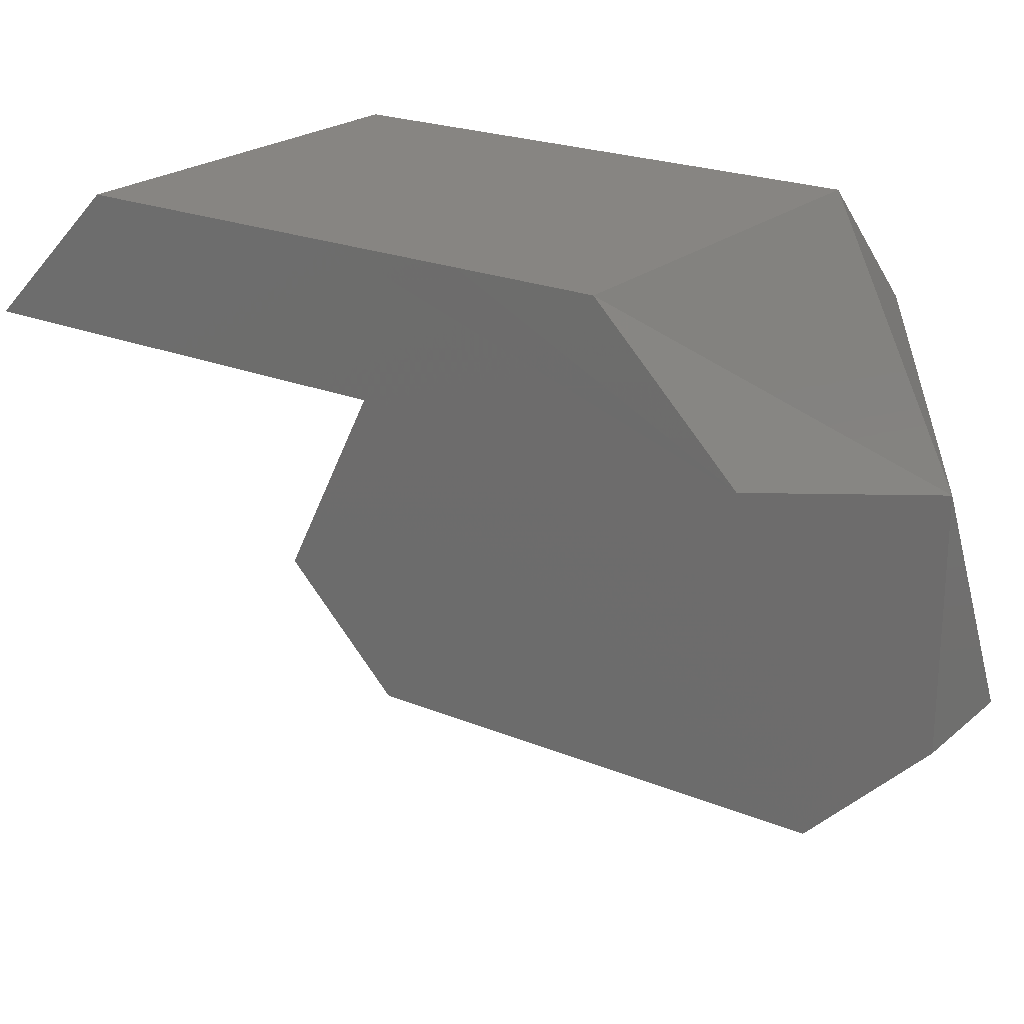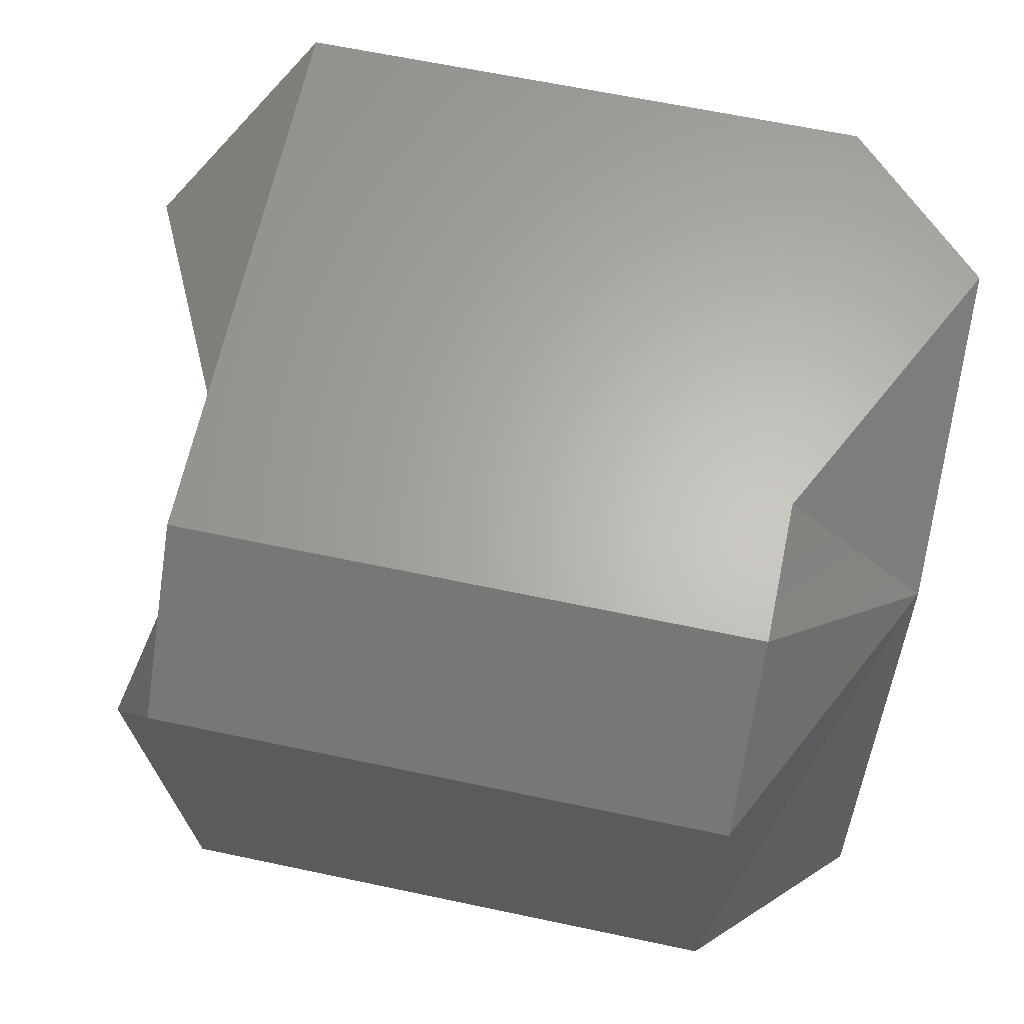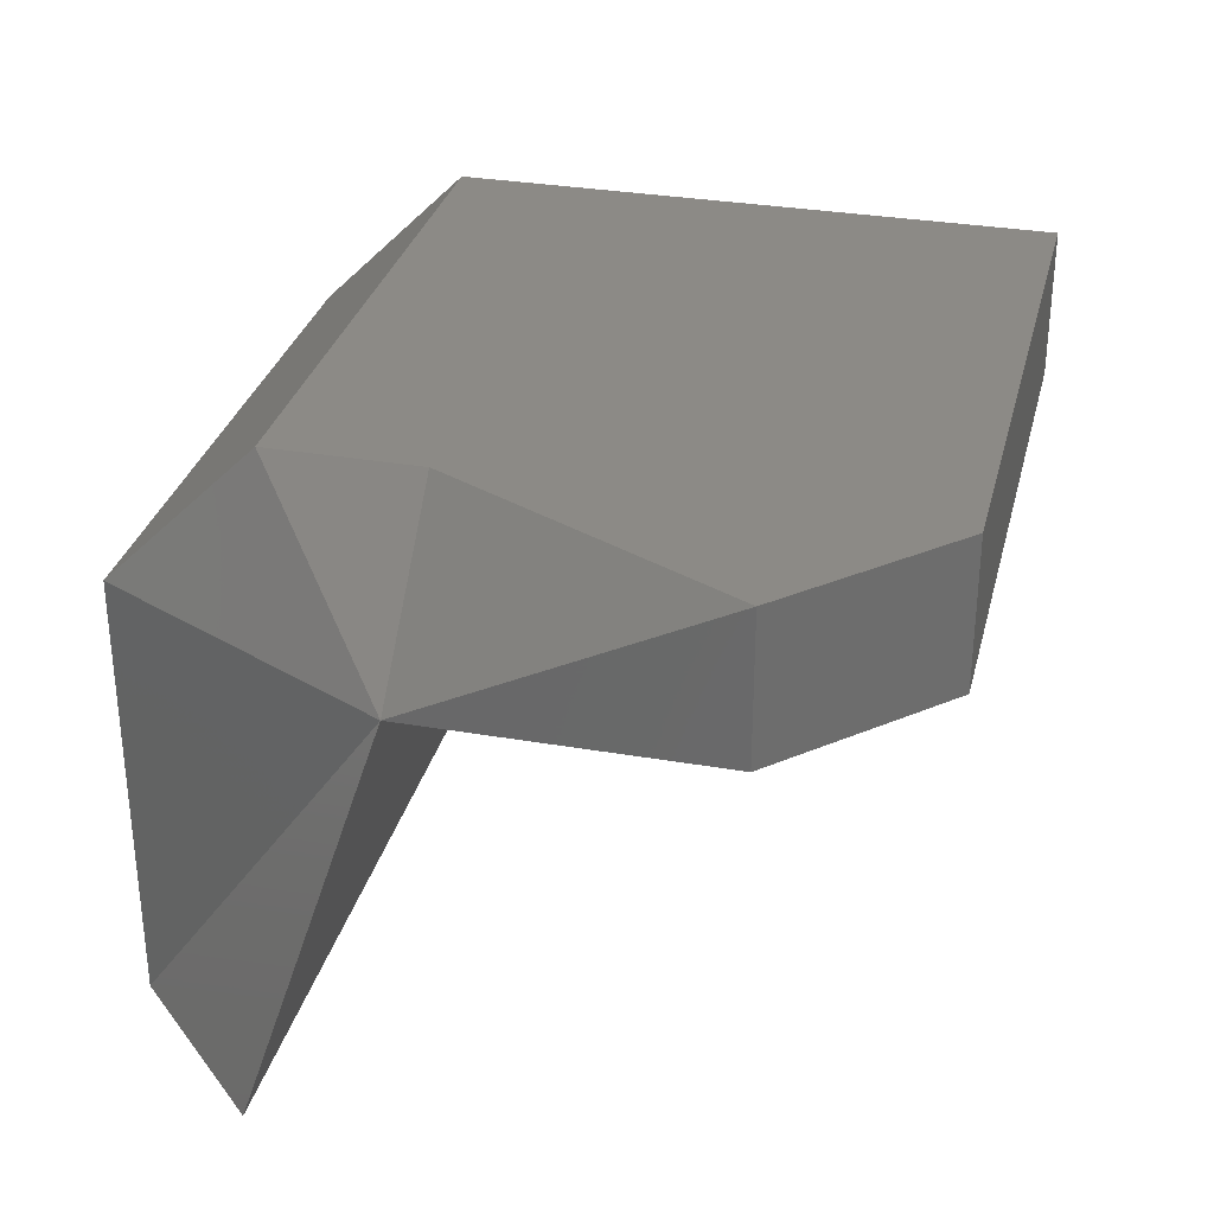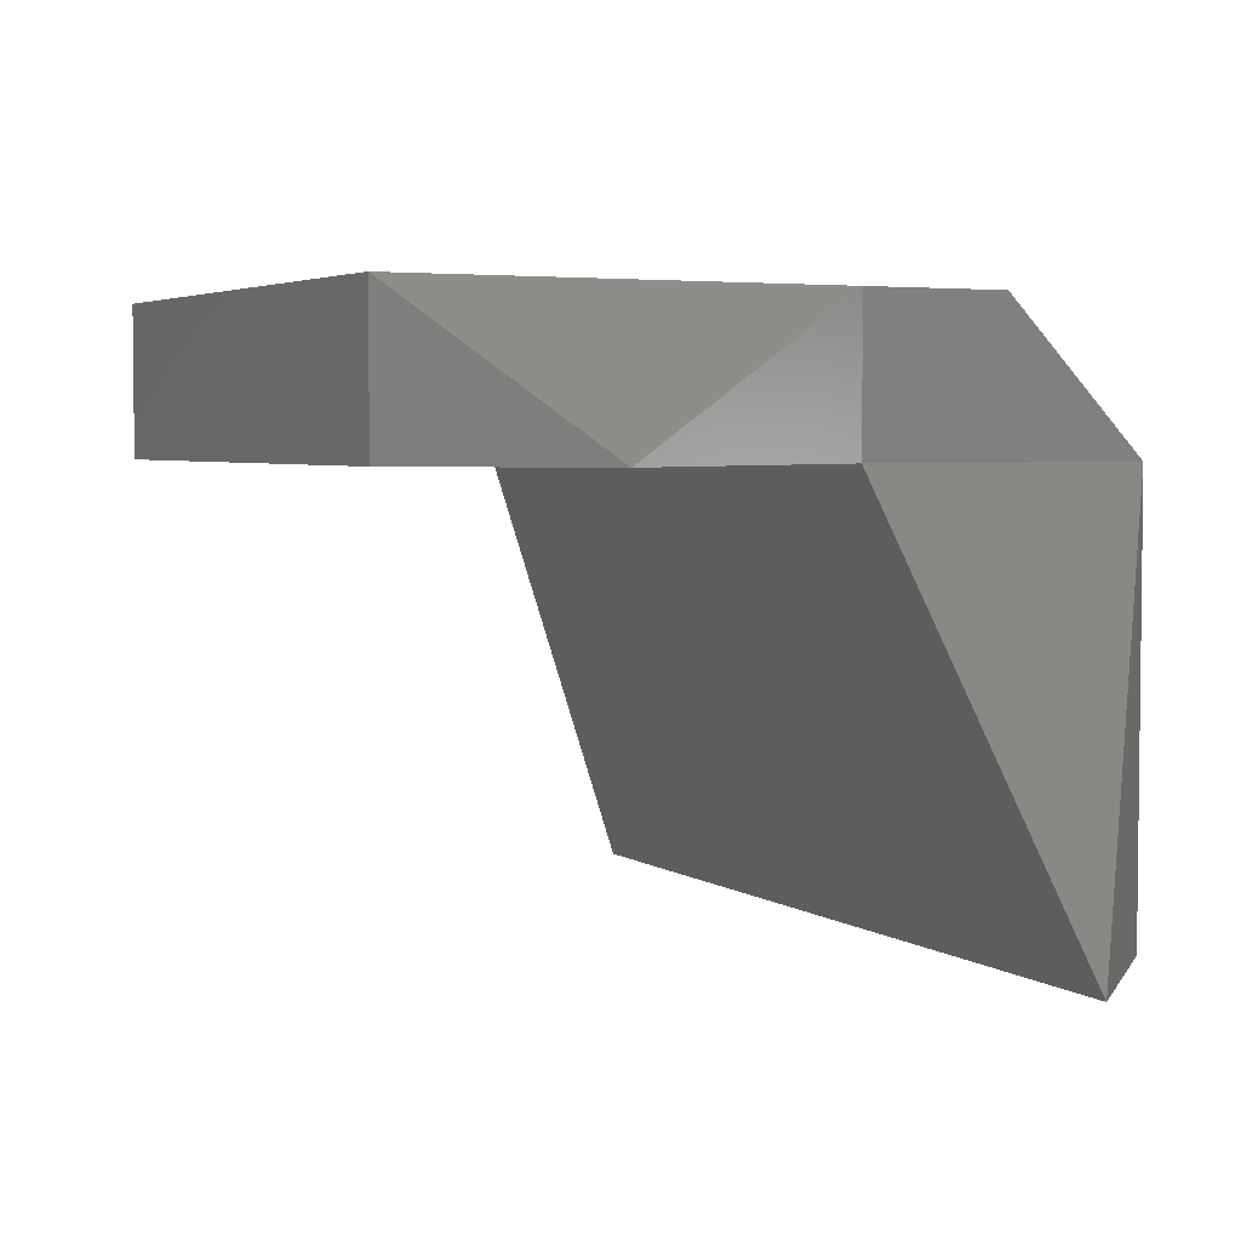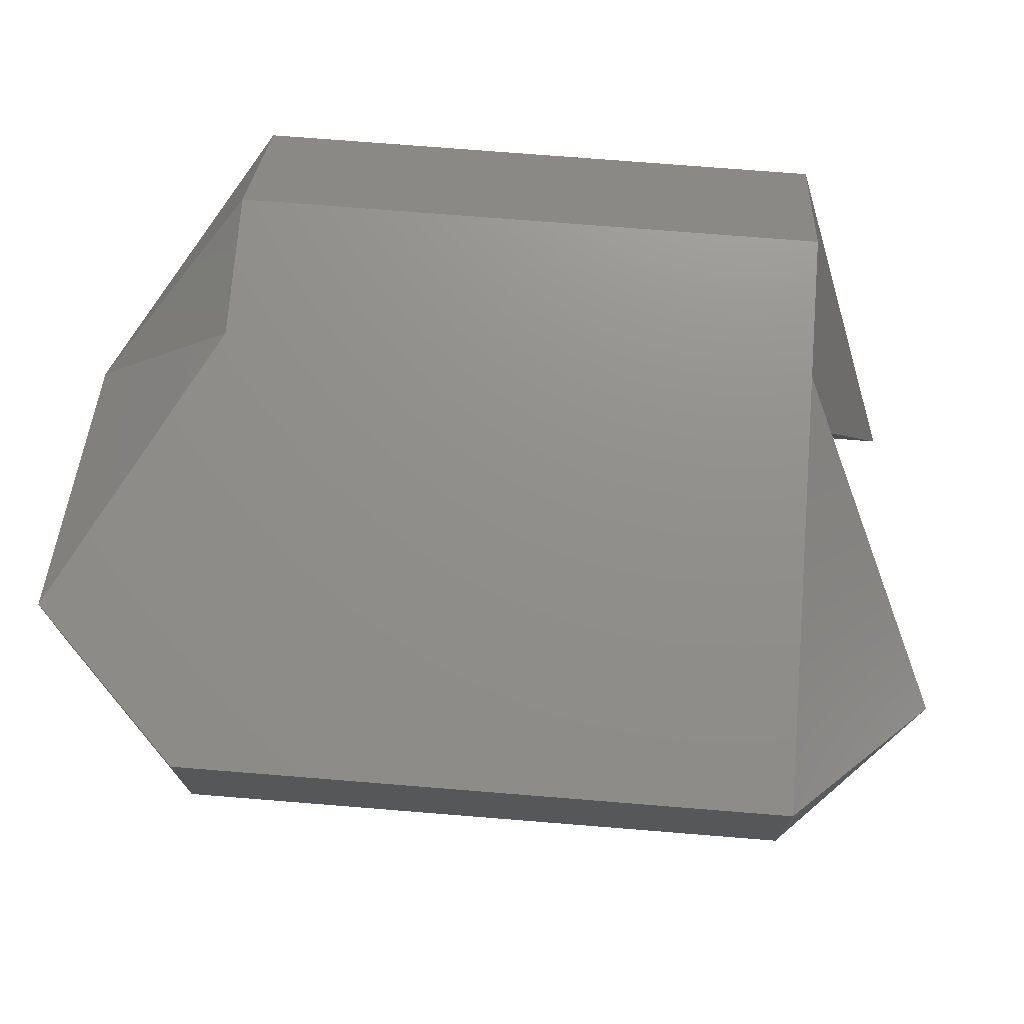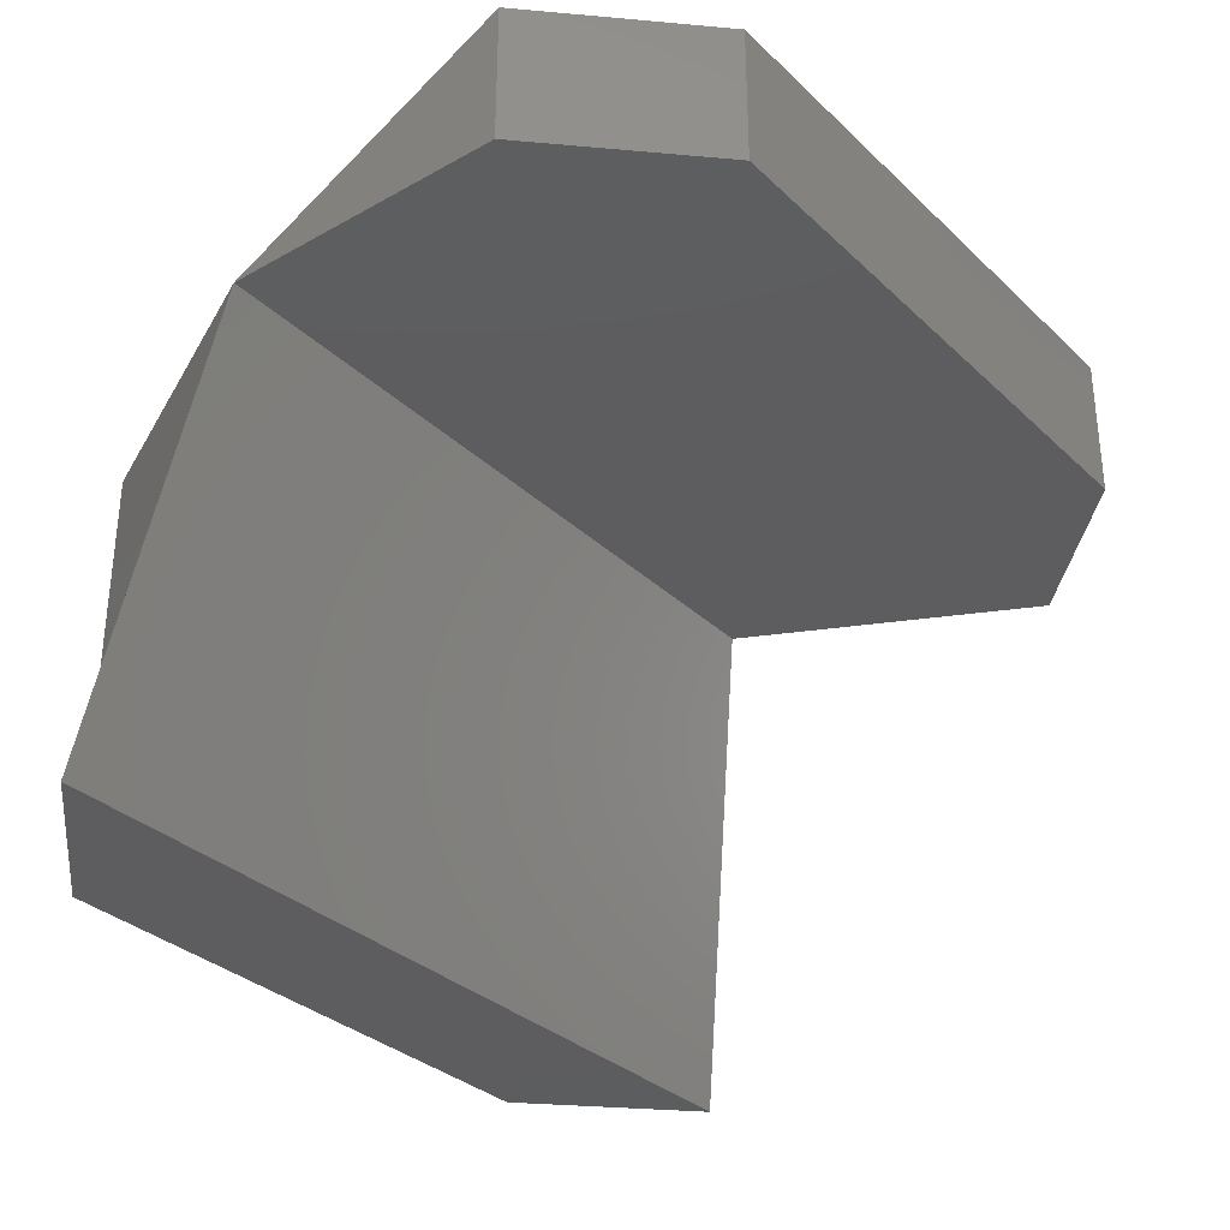
<metadata>
{"format":"stl","ext":"stl","renderer":"f3d","projection":"perspective","resolution":1024,"background":"white","views":[{"elev":22.3,"azim":-144.6,"up":"+Y"},{"elev":64.4,"azim":-168.0,"up":"+Z"},{"elev":31.4,"azim":-76.2,"up":"+Z"},{"elev":4.0,"azim":62.5,"up":"+Z"},{"elev":72.8,"azim":4.6,"up":"+Z"},{"elev":-32.5,"azim":-52.1,"up":"+Z"}]}
</metadata>
<code>
# stl→obj: 31 verts, 58 faces
v 3.293 0.003 0.24
v 3.293 0.002 0.24
v 3.294 0.003 0.24
v 3.293 -0.001 0.24
v 3.295 0.003 0.24
v 3.295 -0.001 0.24
v 3.296 0.003 0.24
v 3.297 -0.001 0.24
v 3.297 0 0.24
v 3.297 0.004 0.236
v 3.298 0.003 0.236
v 3.297 0.004 0.239
v 3.297 0.002 0.239
v 3.297 0.002 0.24
v 3.298 0 0.239
v 3.293 -0.001 0.239
v 3.292 0 0.239
v 3.292 0 0.24
v 3.292 0.002 0.239
v 3.294 0.004 0.236
v 3.295 0.004 0.236
v 3.294 0.004 0.239
v 3.295 0.004 0.239
v 3.296 0.004 0.239
v 3.295 -0.001 0.239
v 3.297 -0.001 0.239
v 3.293 0.004 0.239
v 3.293 0.004 0.236
v 3.296 0.004 0.236
v 3.292 0.003 0.236
v 3.297 0.003 0.24
f 1 2 3
f 2 3 4
f 3 4 5
f 4 5 6
f 5 6 7
f 6 7 8
f 7 8 9
f 10 11 12
f 11 12 13
f 12 13 14
f 13 14 15
f 14 15 9
f 15 9 8
f 16 4 17
f 4 17 18
f 17 18 19
f 18 19 2
f 19 2 1
f 20 21 22
f 21 22 23
f 22 23 5
f 23 5 24
f 5 24 7
f 19 13 17
f 13 17 15
f 17 15 16
f 15 16 25
f 16 4 25
f 4 25 6
f 25 6 26
f 6 26 8
f 3 1 22
f 1 22 27
f 22 27 20
f 27 20 28
f 10 11 29
f 11 29 30
f 29 30 21
f 30 21 20
f 1 27 19
f 27 19 28
f 19 28 30
f 31 7 12
f 7 12 24
f 12 24 29
f 24 23 29
f 23 29 21
f 9 7 14
f 7 14 31
f 13 19 11
f 19 11 30
f 15 8 26
f 29 12 10
f 30 20 28
f 3 22 5
f 2 4 18
f 31 12 14
f 15 25 26

</code>
